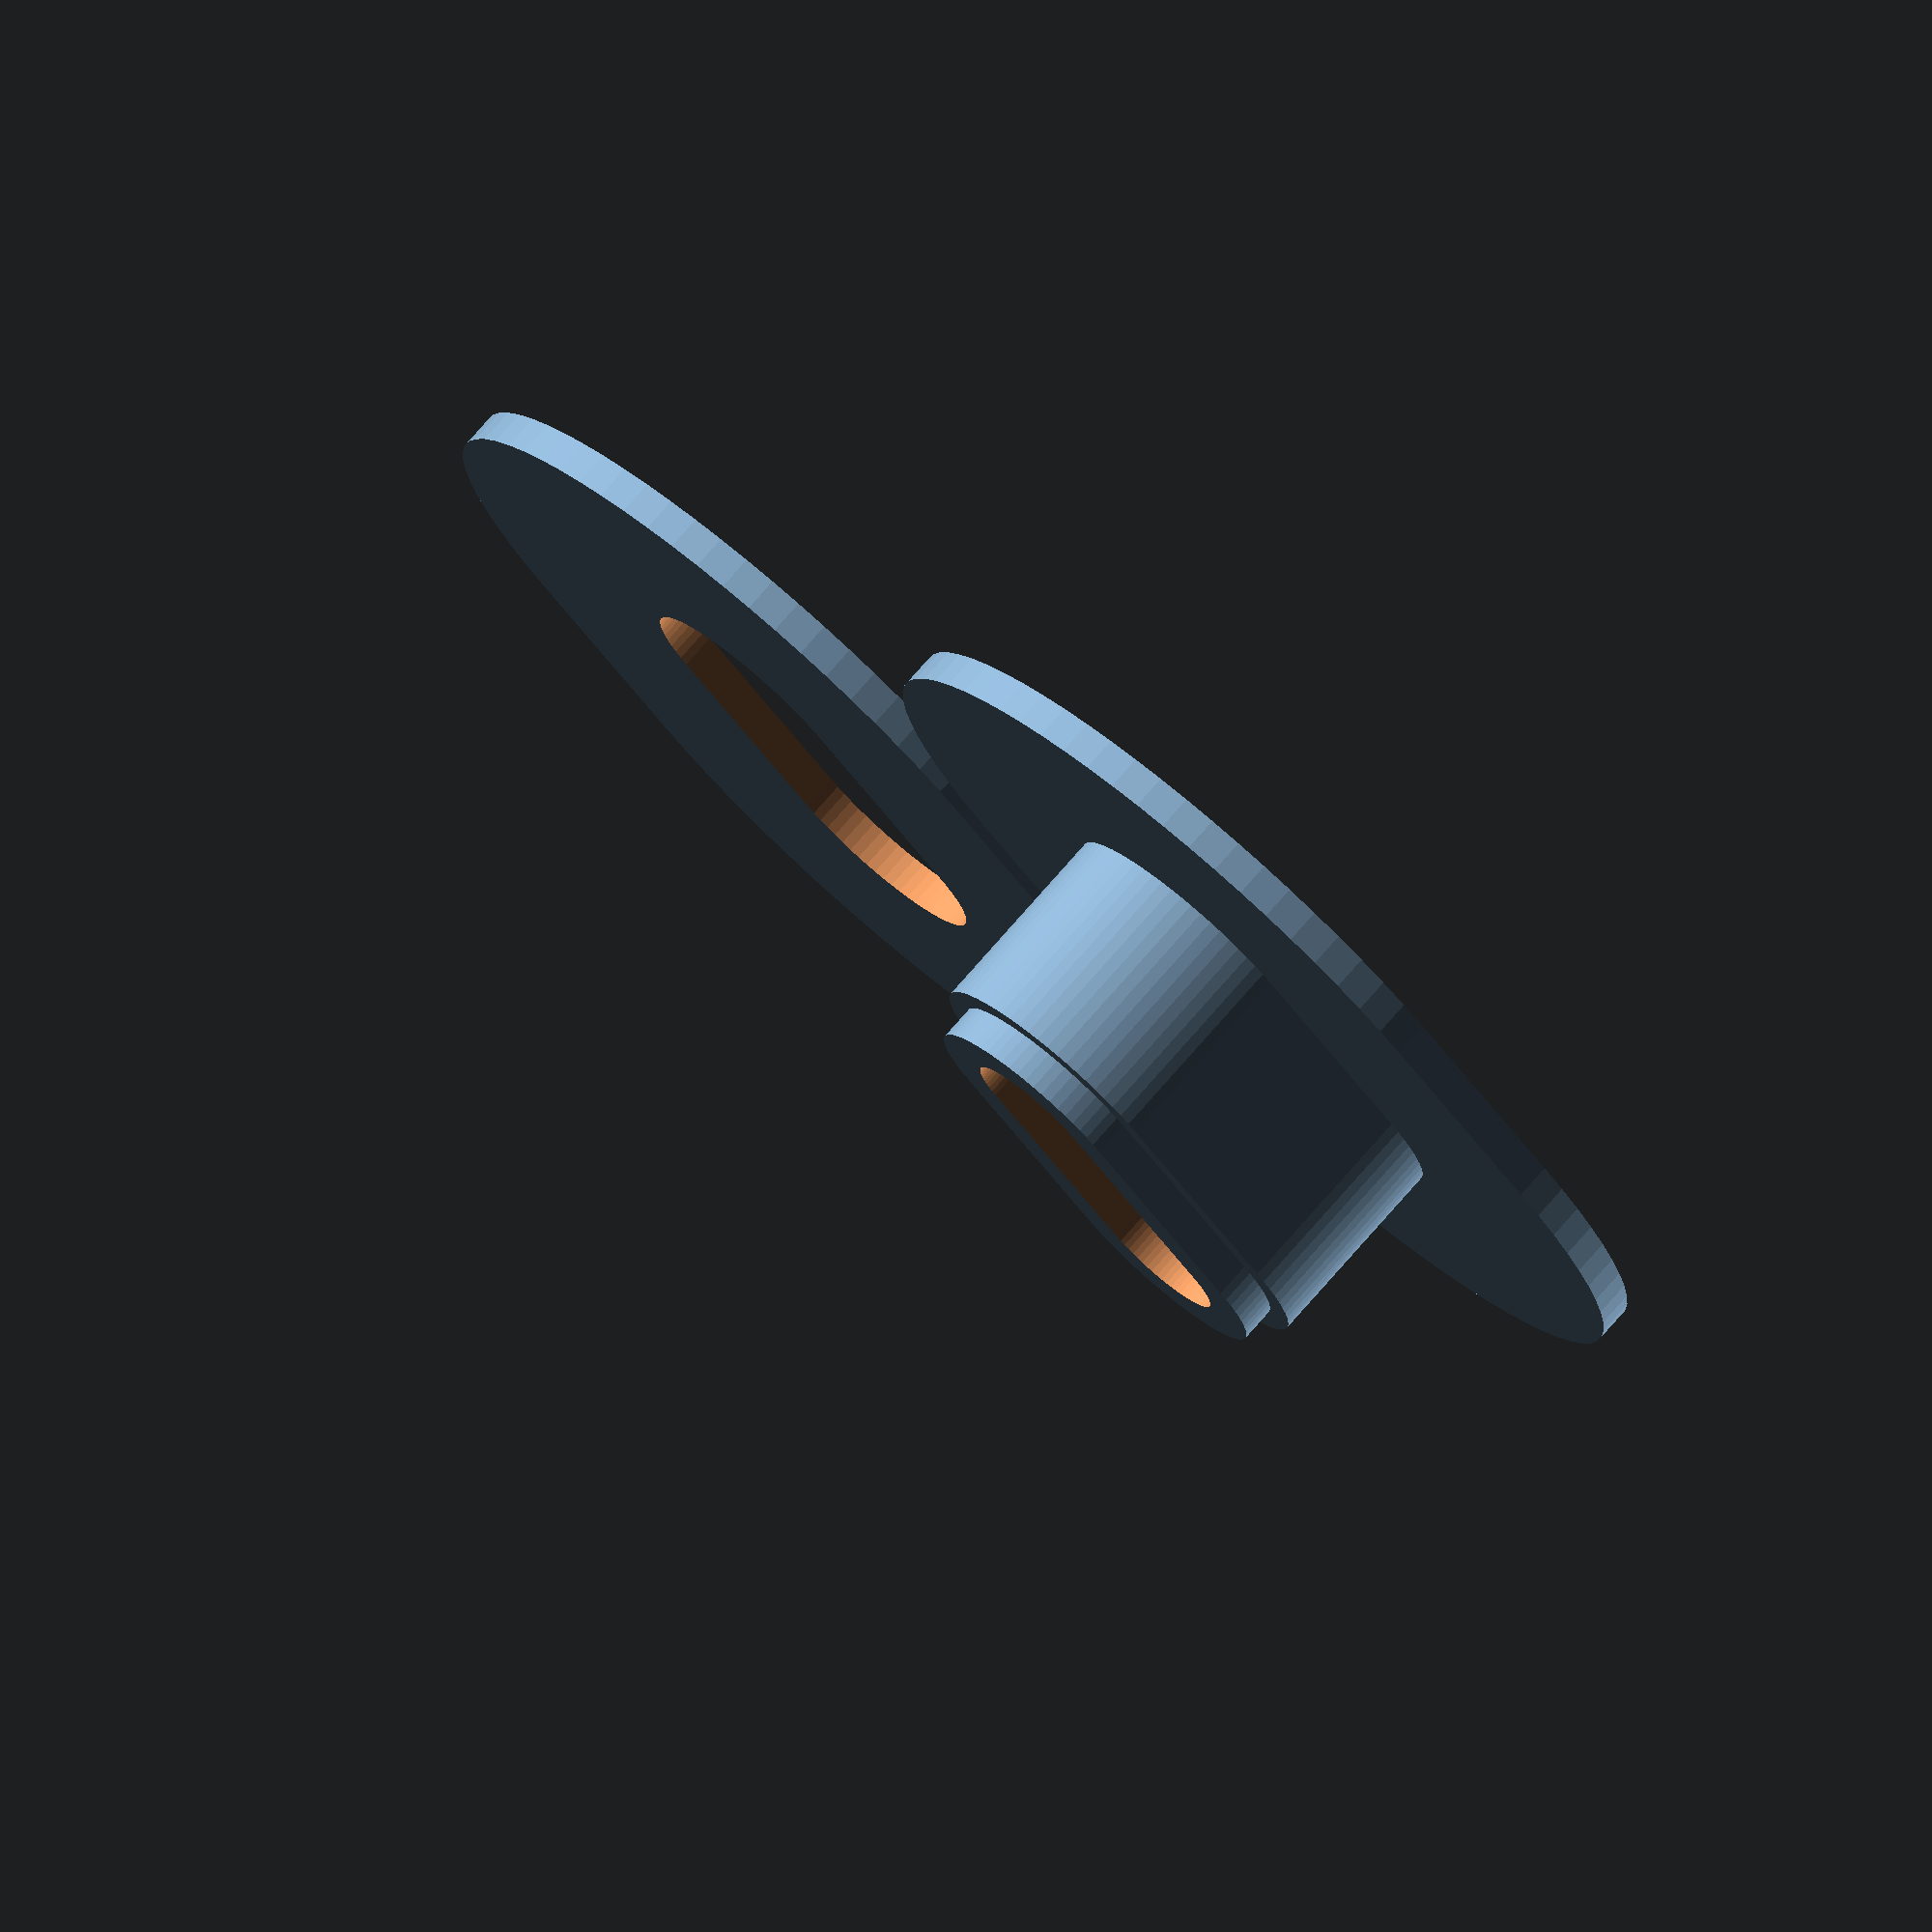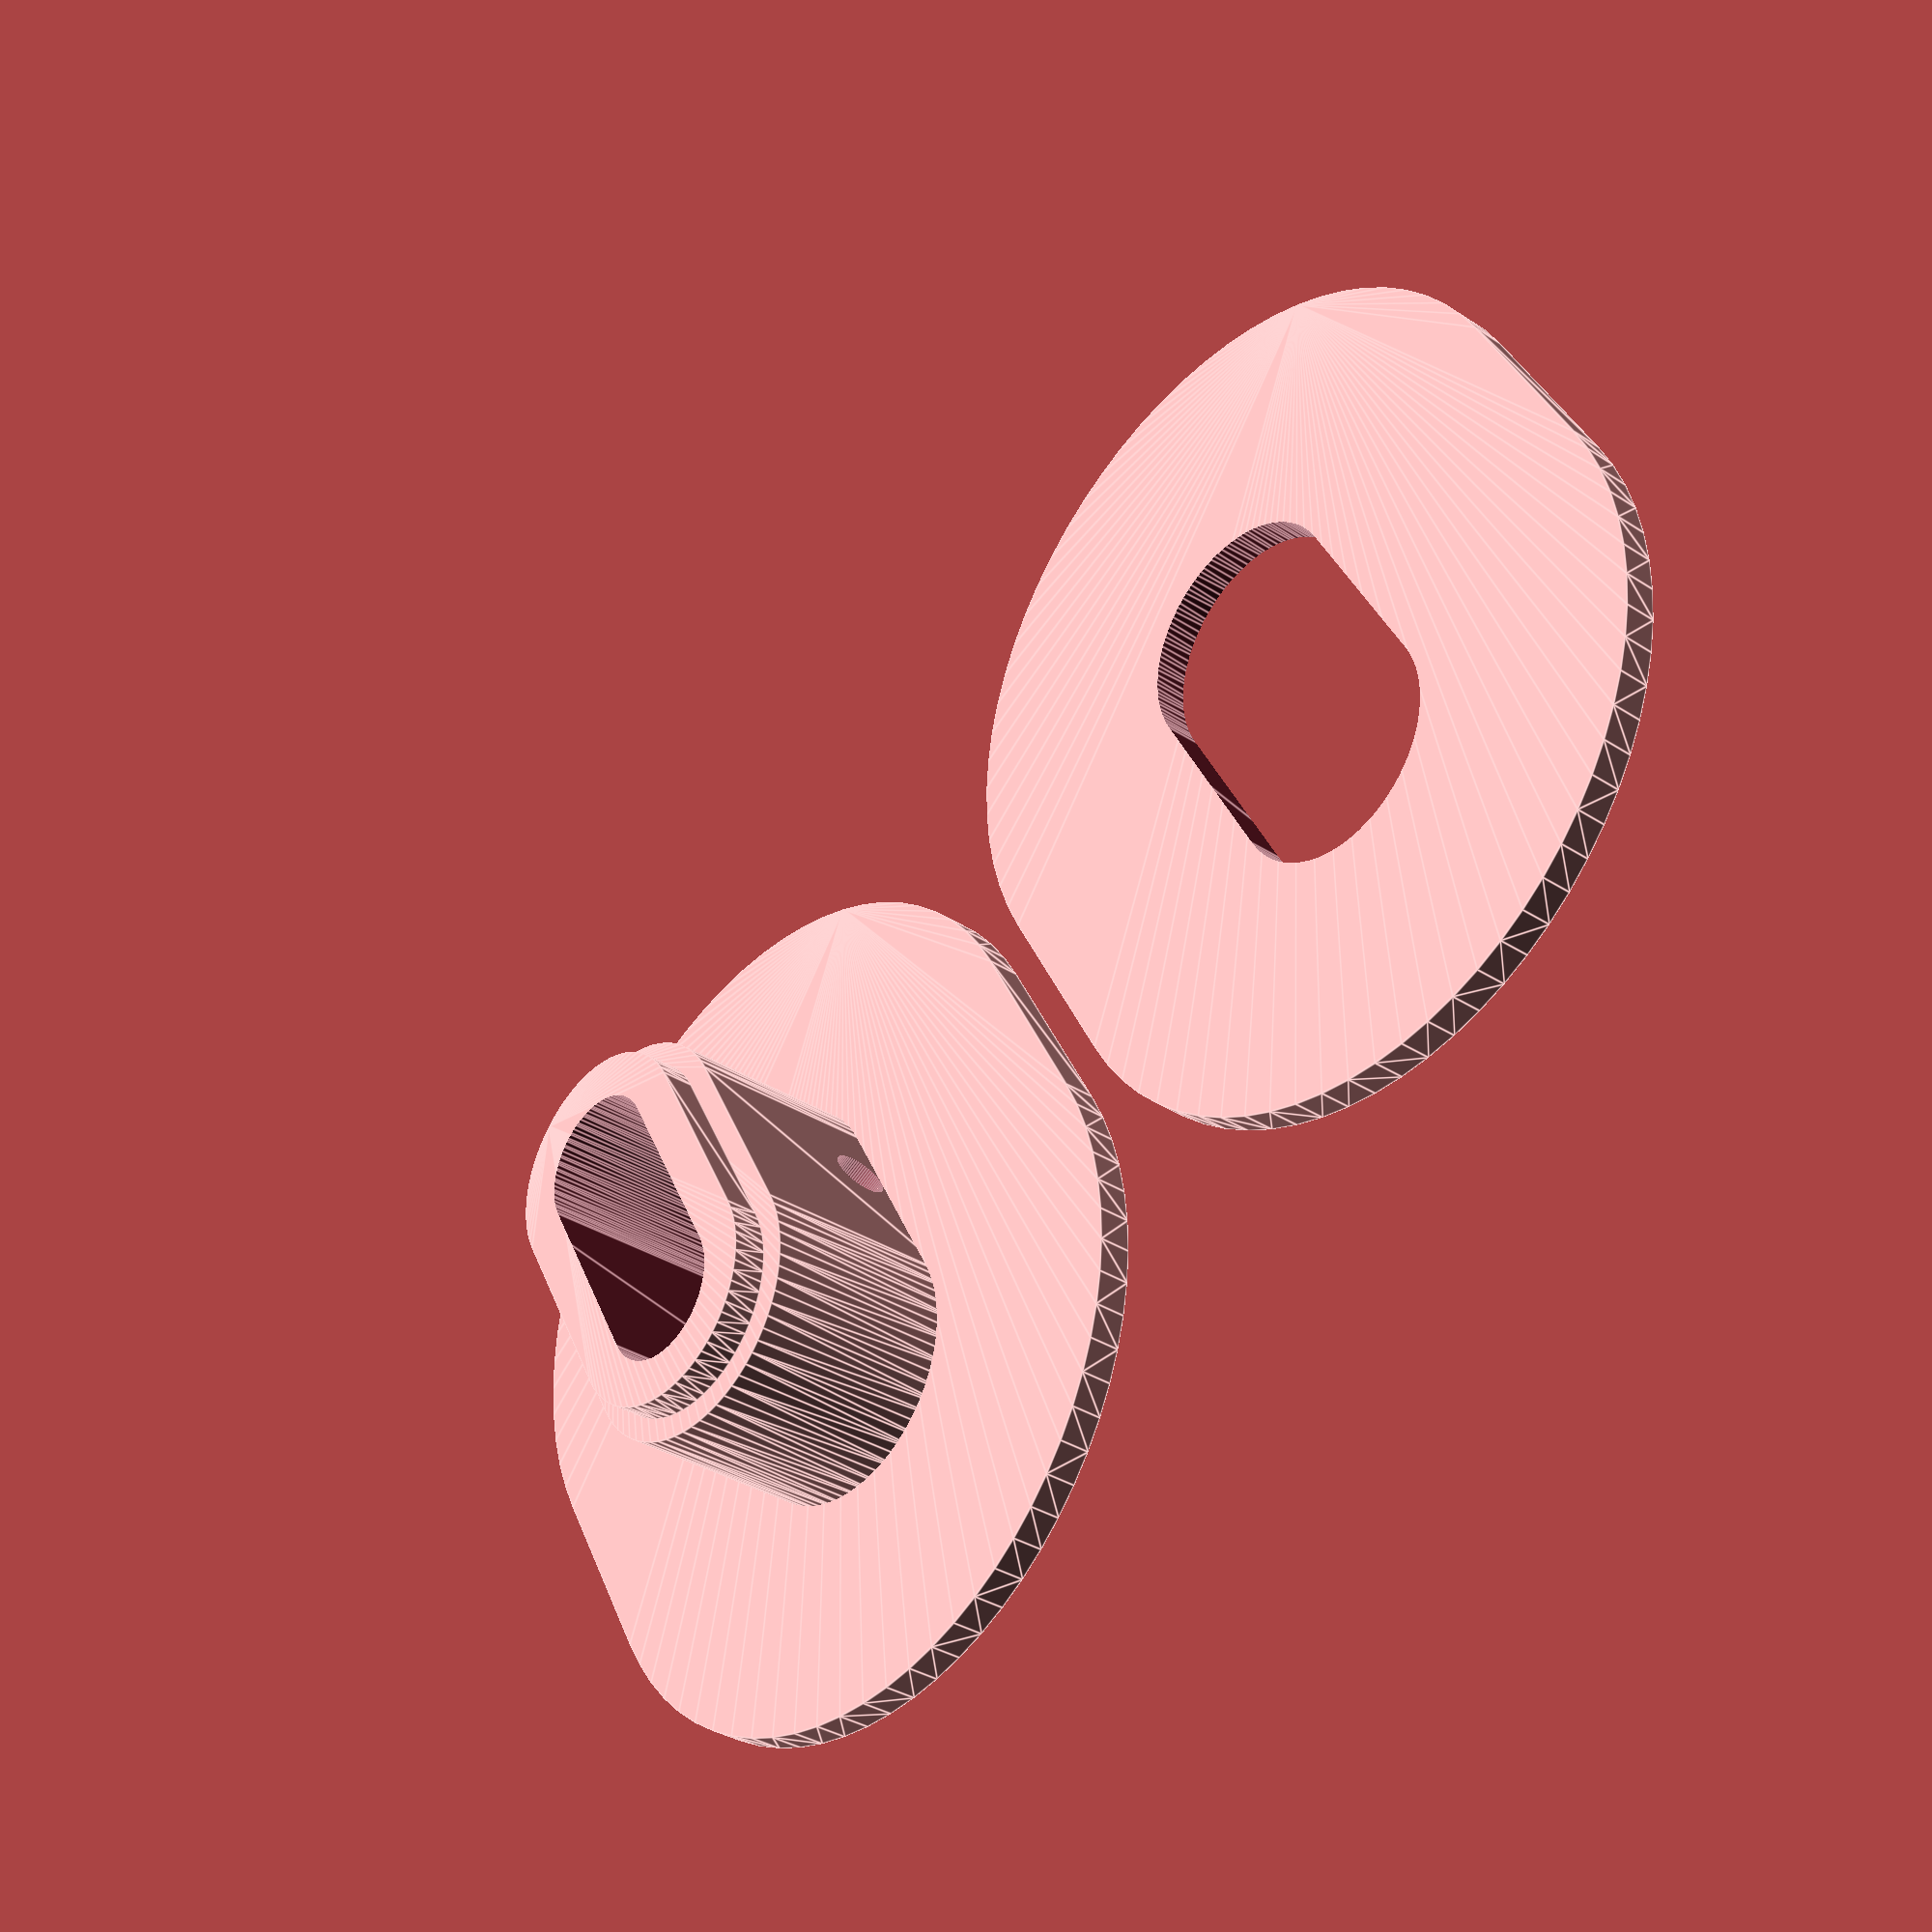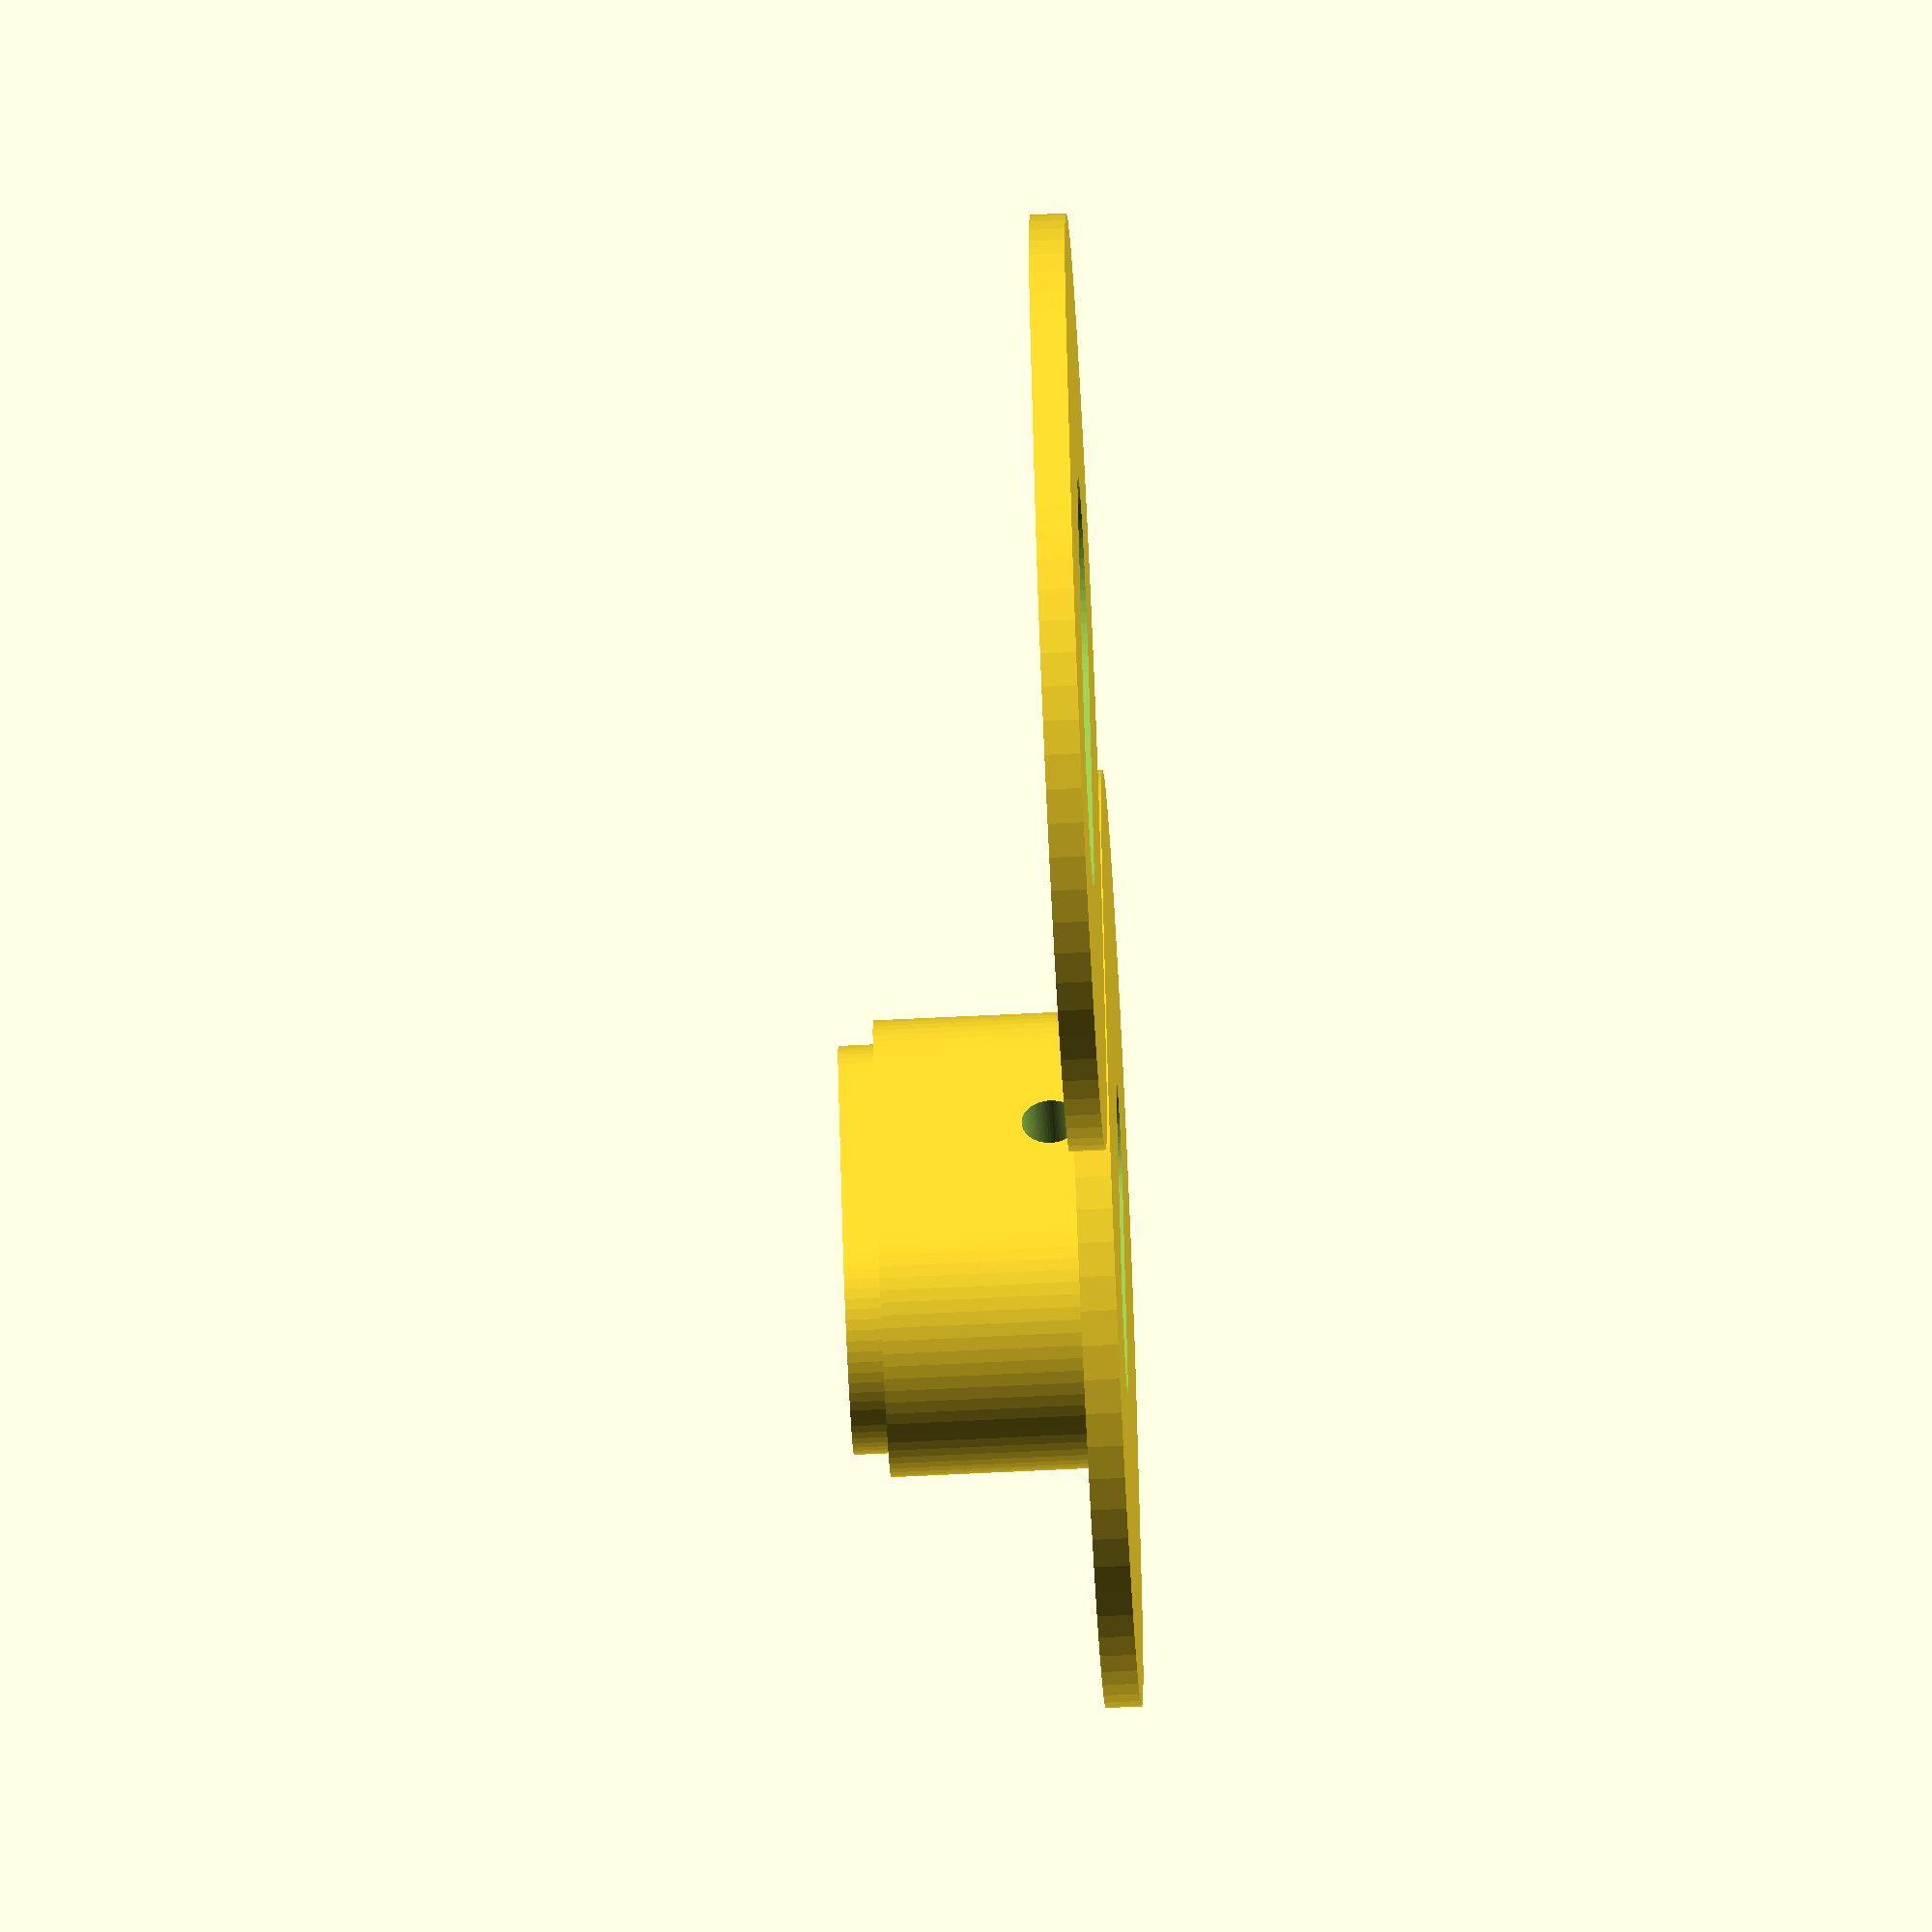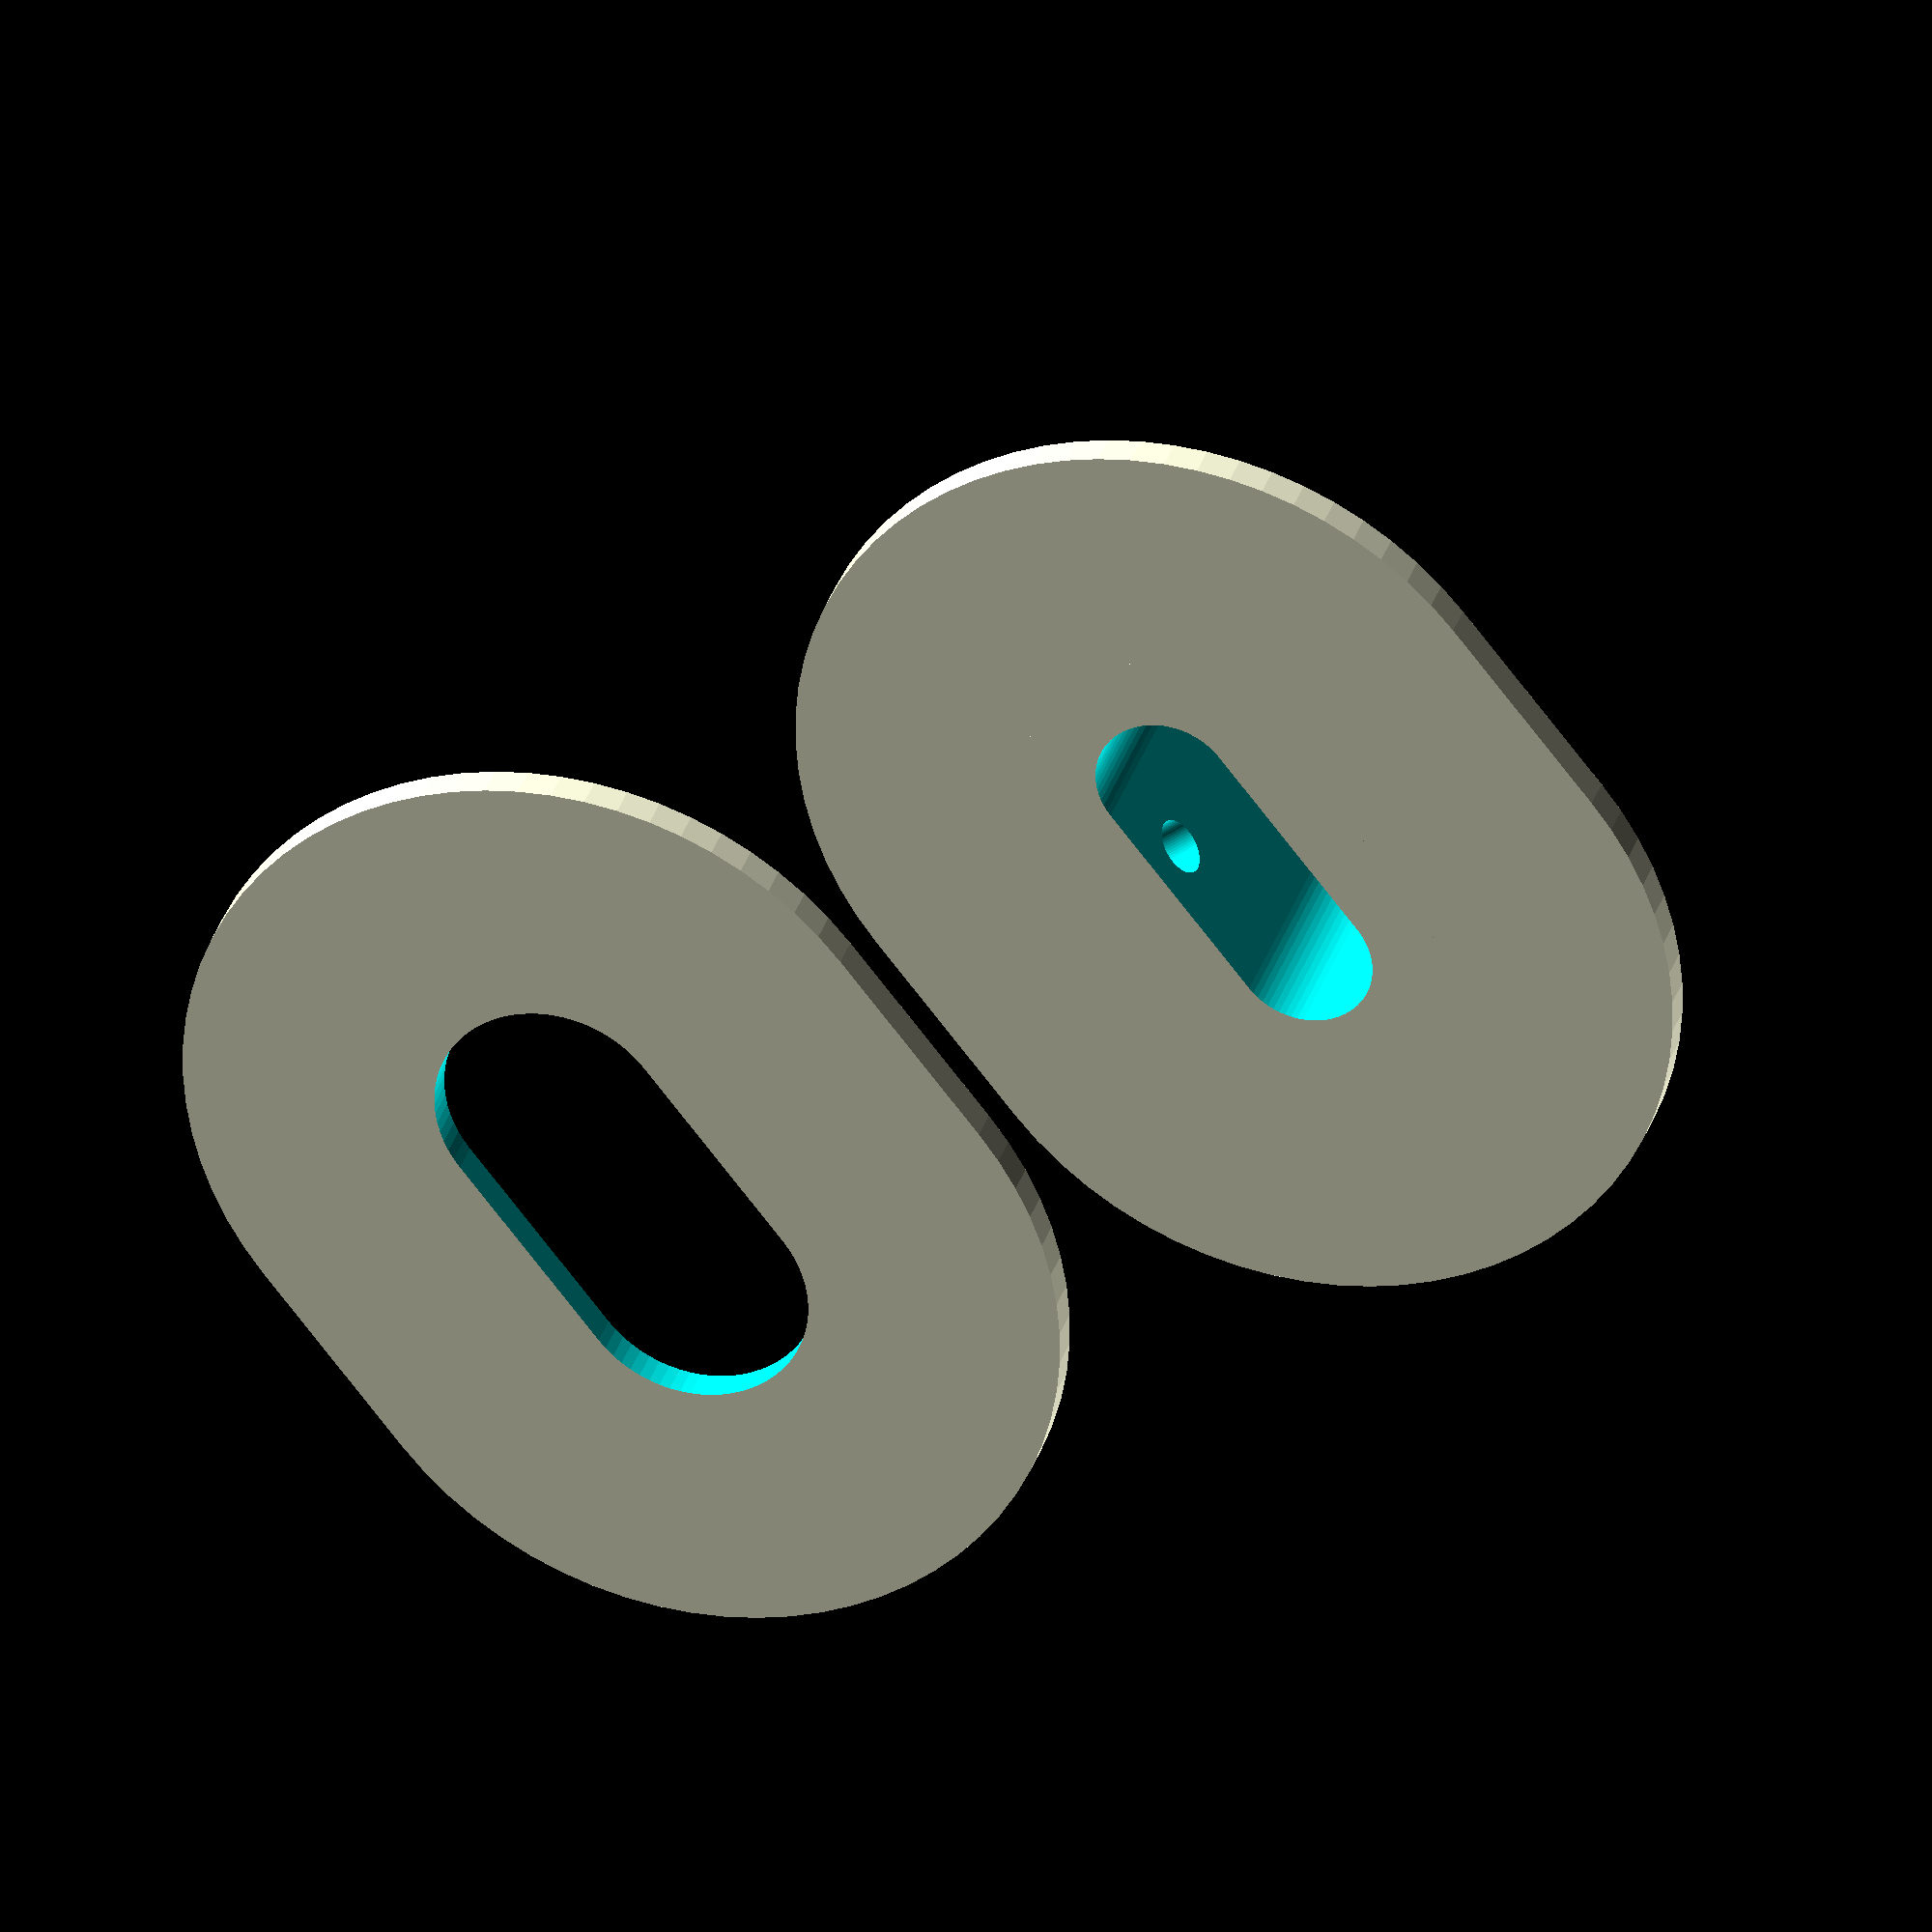
<openscad>
//coil
//Andrey Kostin 2016

hc =5;//coil height
dc = 6; //inner diameter
do = 16; //external diameter
dp = 1.2; //hole diameter

//hole location
sel = 1; //0 - down, 1 - side hole

rc = dc/2;
ro = do/2;
rp = dp/2;

difference(){
    union(){
hull(){
    cylinder(h=hc,r1=rc,r2=rc,$fn =70,center = false);
translate([0, rc*1.6, 0])cylinder(h=hc,r1=rc,r2=rc,$fn =70,center = false);
}

translate([0, 0, hc])hull(){
    cylinder(h=0.75,r1=rc-0.5,r2=rc-0.5,$fn =70,center = false);
translate([0, rc*1.6, 0])cylinder(h=0.75,r1=rc-0.5,r2=rc-0.5,$fn =70,center = false);
}
hull(){
    cylinder(h=0.75,r1=ro,r2=ro,$fn =70,center = false);
translate([0, rc*1.6, 0])cylinder(h=0.75,r1=ro,r2=ro,$fn =70,center = false);
}}
union(){
    //
 if(sel == 0)translate([rc+0.6, 2, -1])cylinder(h=10,r1=rp,r2=rp,$fn =70,center = false);

   //
    if(sel == 1)rotate(a=[0,90,0])translate([-(0.75+rp), rc, 0])cylinder(h=dc,r1=rp,r2=rp,$fn =70,center = false);    
    
   
  translate([0, 0, -1])hull(){
    cylinder(h=9,r1=1.5,r2=1.5,$fn =70,center = false);
translate([0, rc*1.6, 0])cylinder(h=9,r1=1.5,r2=1.5,$fn =70,center = false);
 
} }  
}

//hoop
translate([do+1, 0, 0])difference(){
  hull(){
    cylinder(h=0.75,r1=ro,r2=ro,$fn =70,center = false);
translate([0, rc*1.6, 0])cylinder(h=0.75,r1=ro,r2=ro,$fn =70,center = false);}  
    
translate([0, 0, -2])hull(){
    cylinder(h=6,r1=rc-0.45,r2=rc-0.45,$fn =70,center = false);
translate([0, rc*1.6, 0])cylinder(h=6,r1=rc-0.45,r2=rc-0.45,$fn =70,center = false);
}

}

</openscad>
<views>
elev=103.5 azim=315.6 roll=138.9 proj=o view=wireframe
elev=33.7 azim=331.2 roll=48.3 proj=p view=edges
elev=247.5 azim=204.5 roll=87.2 proj=o view=solid
elev=326.9 azim=38.7 roll=196.1 proj=o view=solid
</views>
